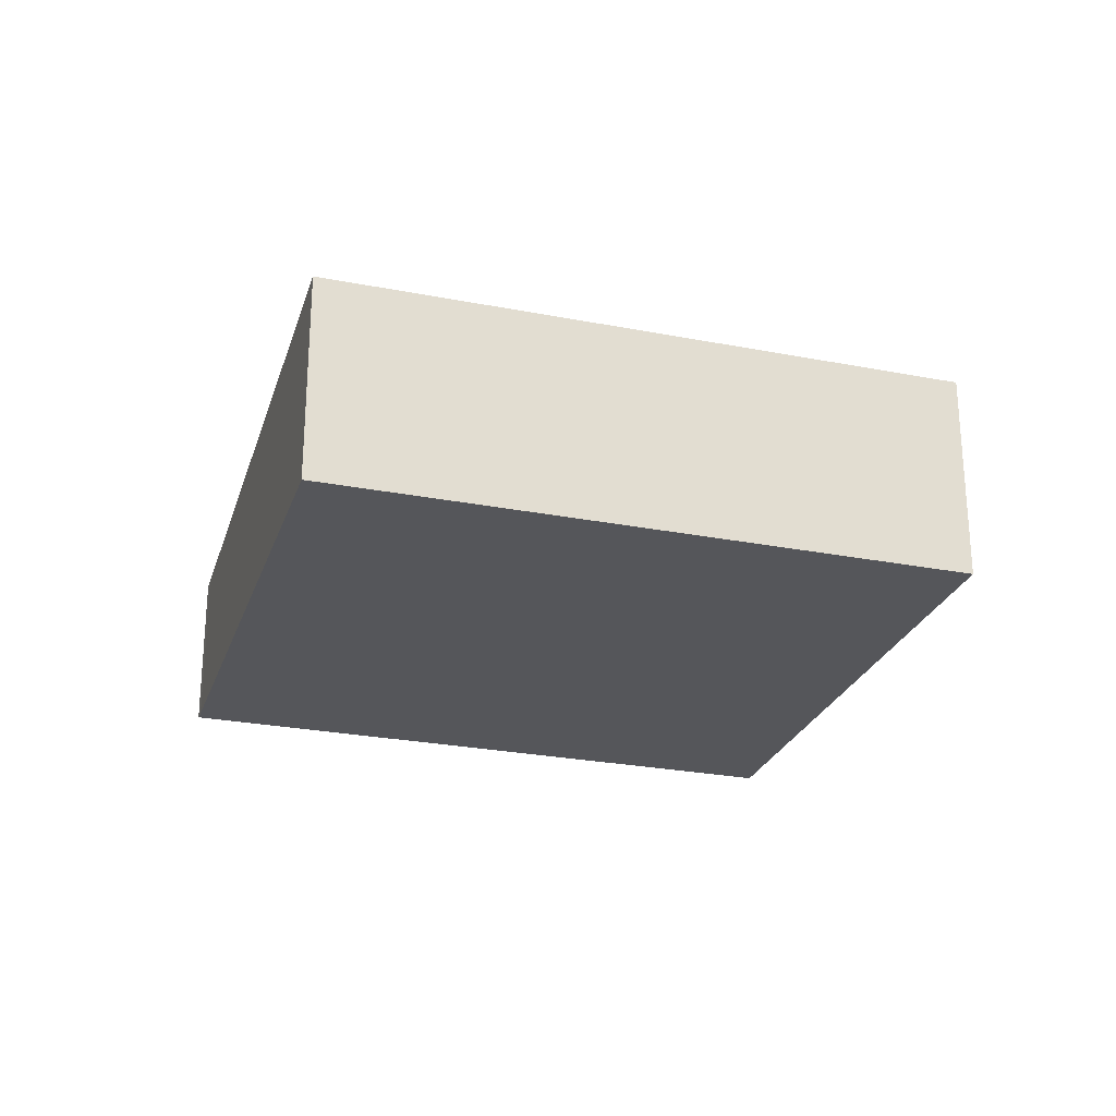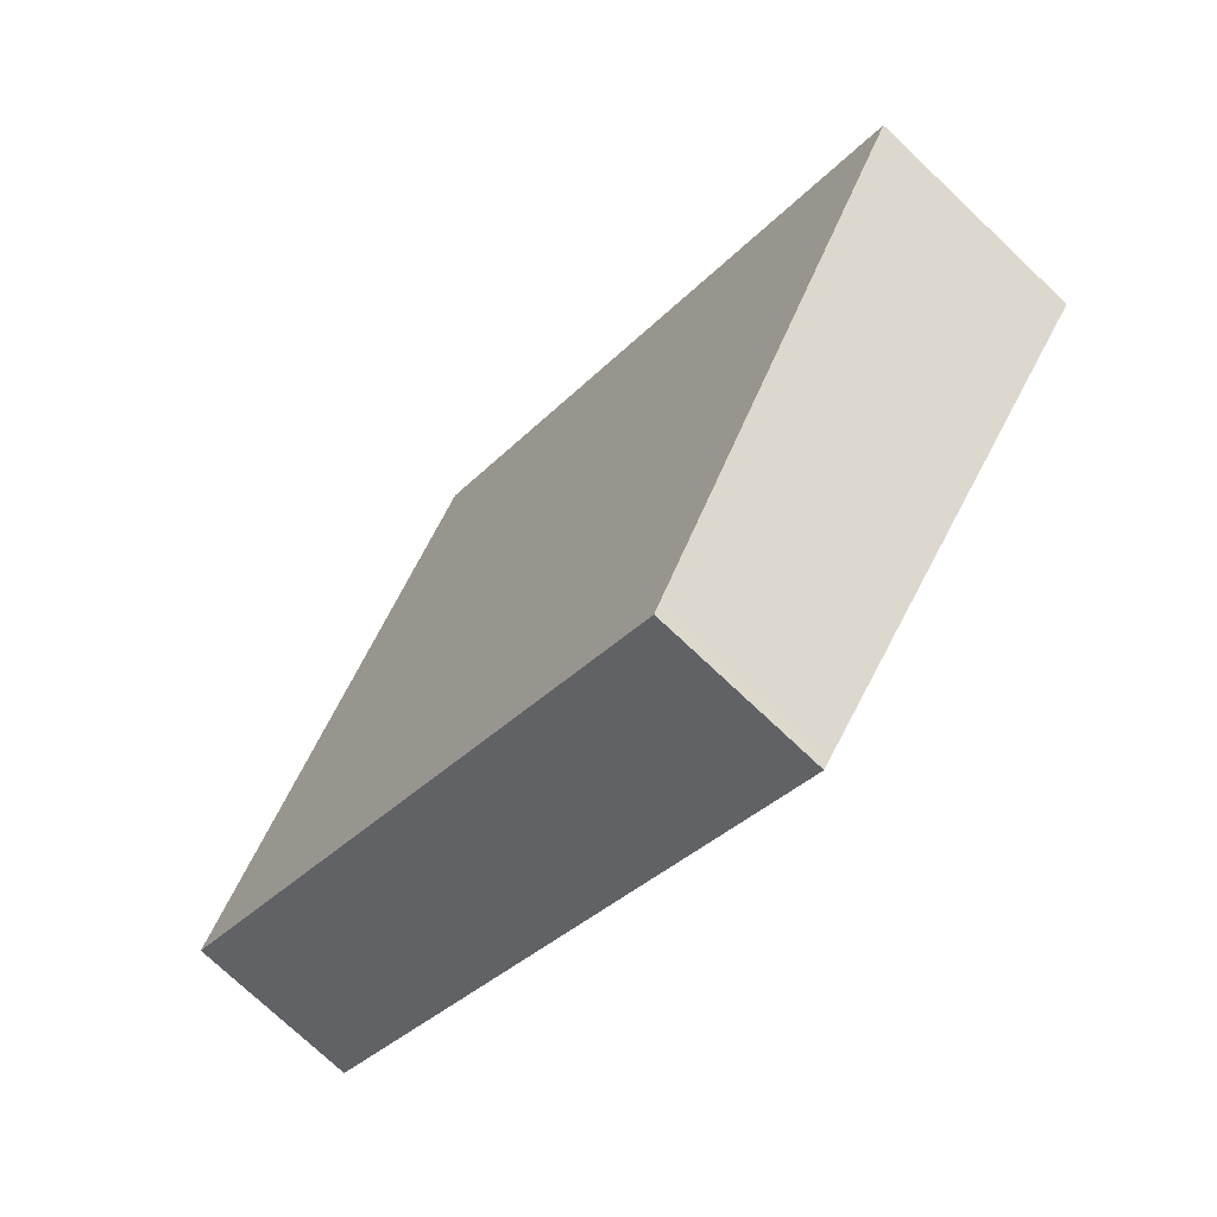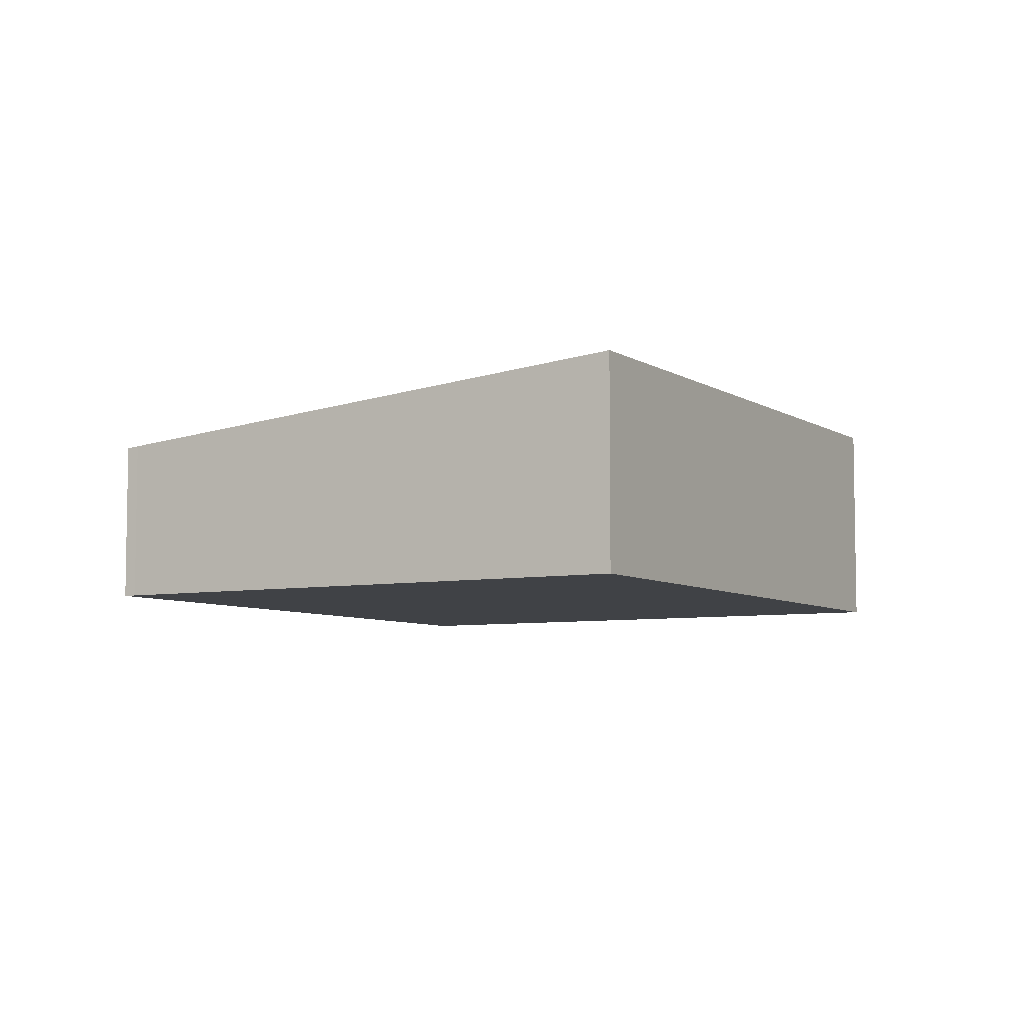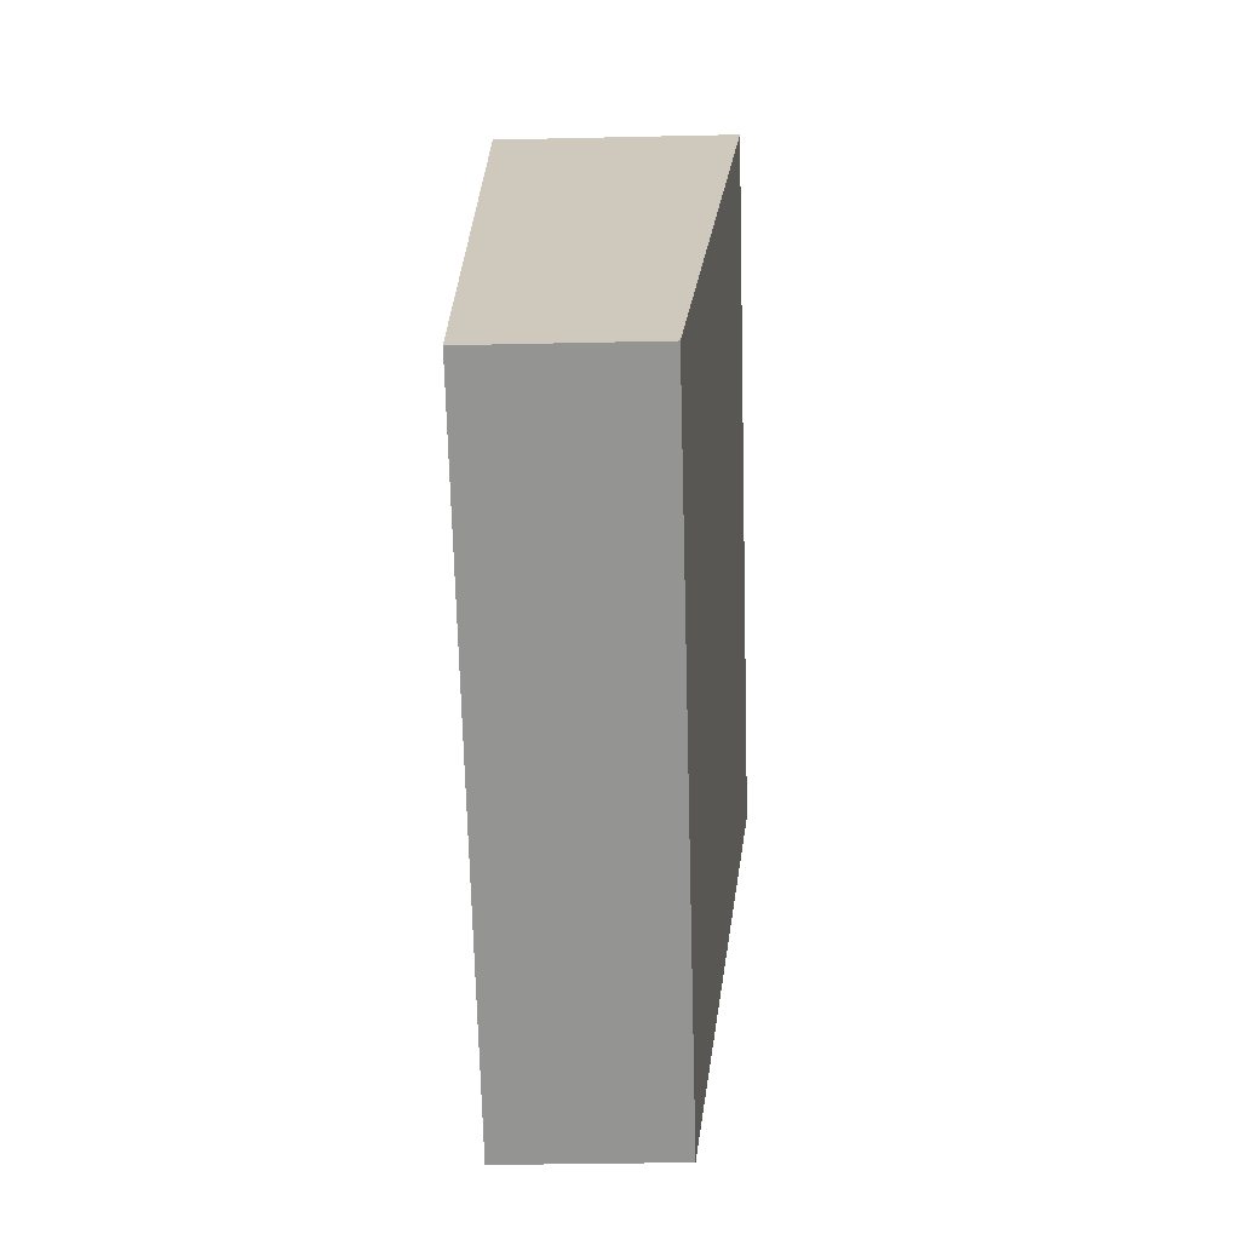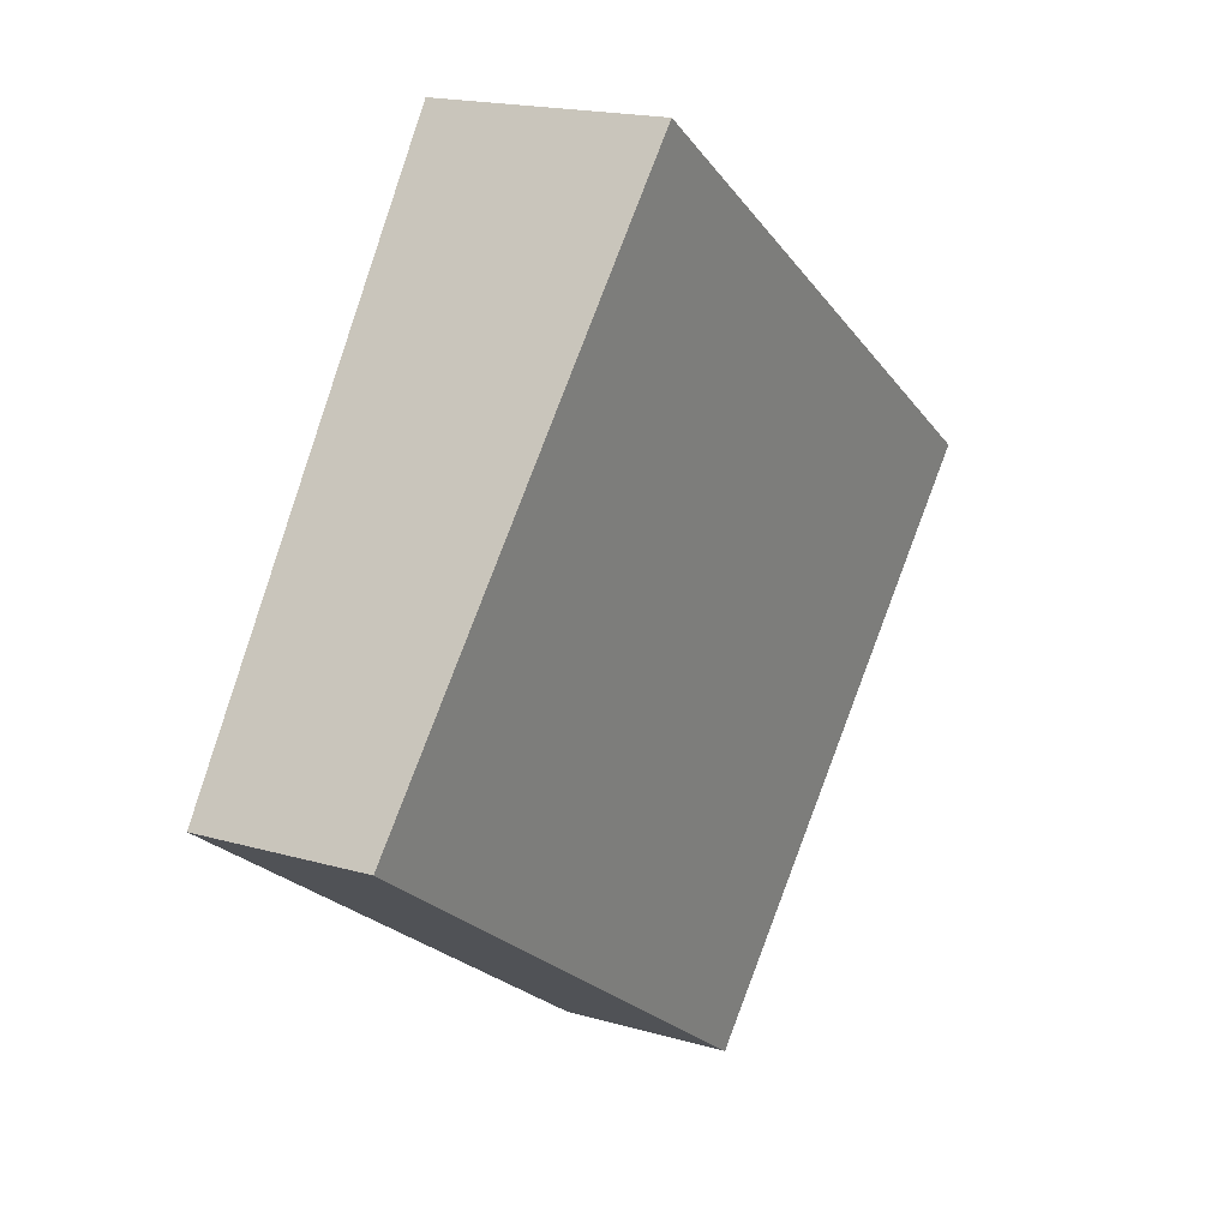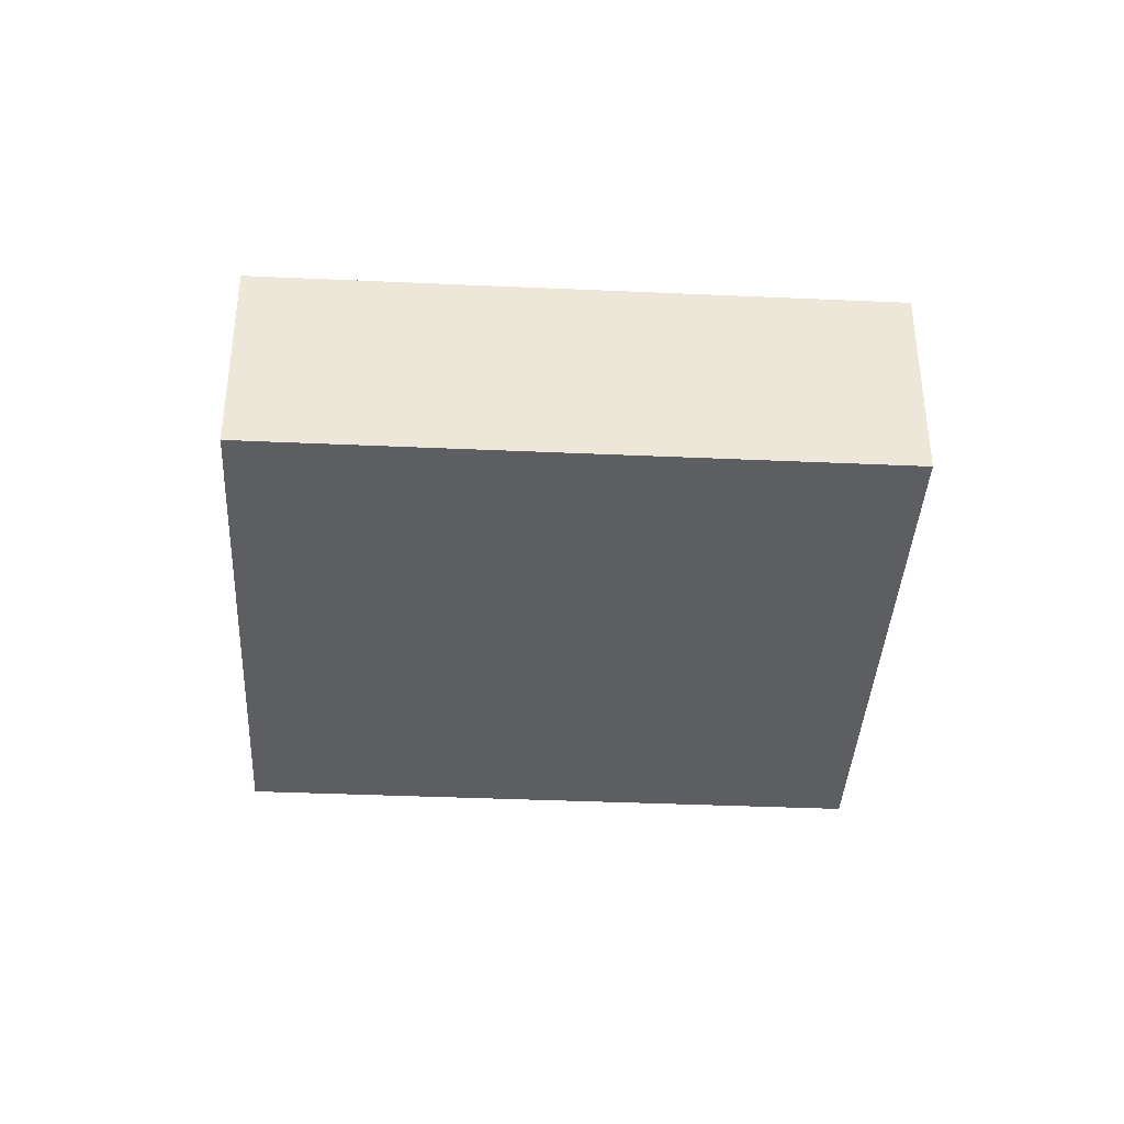
<metadata>
{"format":"obj","ext":"obj","renderer":"f3d","projection":"perspective","resolution":1024,"background":"white","views":[{"elev":-25.9,"azim":-51.6,"up":"+Y"},{"elev":-74.8,"azim":-133.4,"up":"+Z"},{"elev":-6.4,"azim":-94.7,"up":"+Y"},{"elev":-32.7,"azim":91.8,"up":"+Z"},{"elev":18.1,"azim":119.4,"up":"+Z"},{"elev":-38.6,"azim":-37.6,"up":"+Y"}]}
</metadata>
<code>
v  9.628 4.63 -13.92
v  15.57 6.124 10.65
v  25.15 4.632 -3.28
v  9.423 4.663 -13.61
v  0 6.124 3.75e-16
v  9.423 8.334e-16 -13.61
v  9.628 8.524e-16 -13.92
v  0 0 0
v  15.57 -6.519e-16 10.65
v  25.15 2.008e-16 -3.28
g defaultobject
f 1 2 3
f 2 1 4
f 2 4 5
f 1 6 4
f 6 1 7
f 4 8 5
f 8 4 6
f 8 2 5
f 2 8 9
f 9 3 2
f 3 9 10
f 10 1 3
f 1 10 7
f 6 9 8
f 9 6 7
f 9 7 10

</code>
